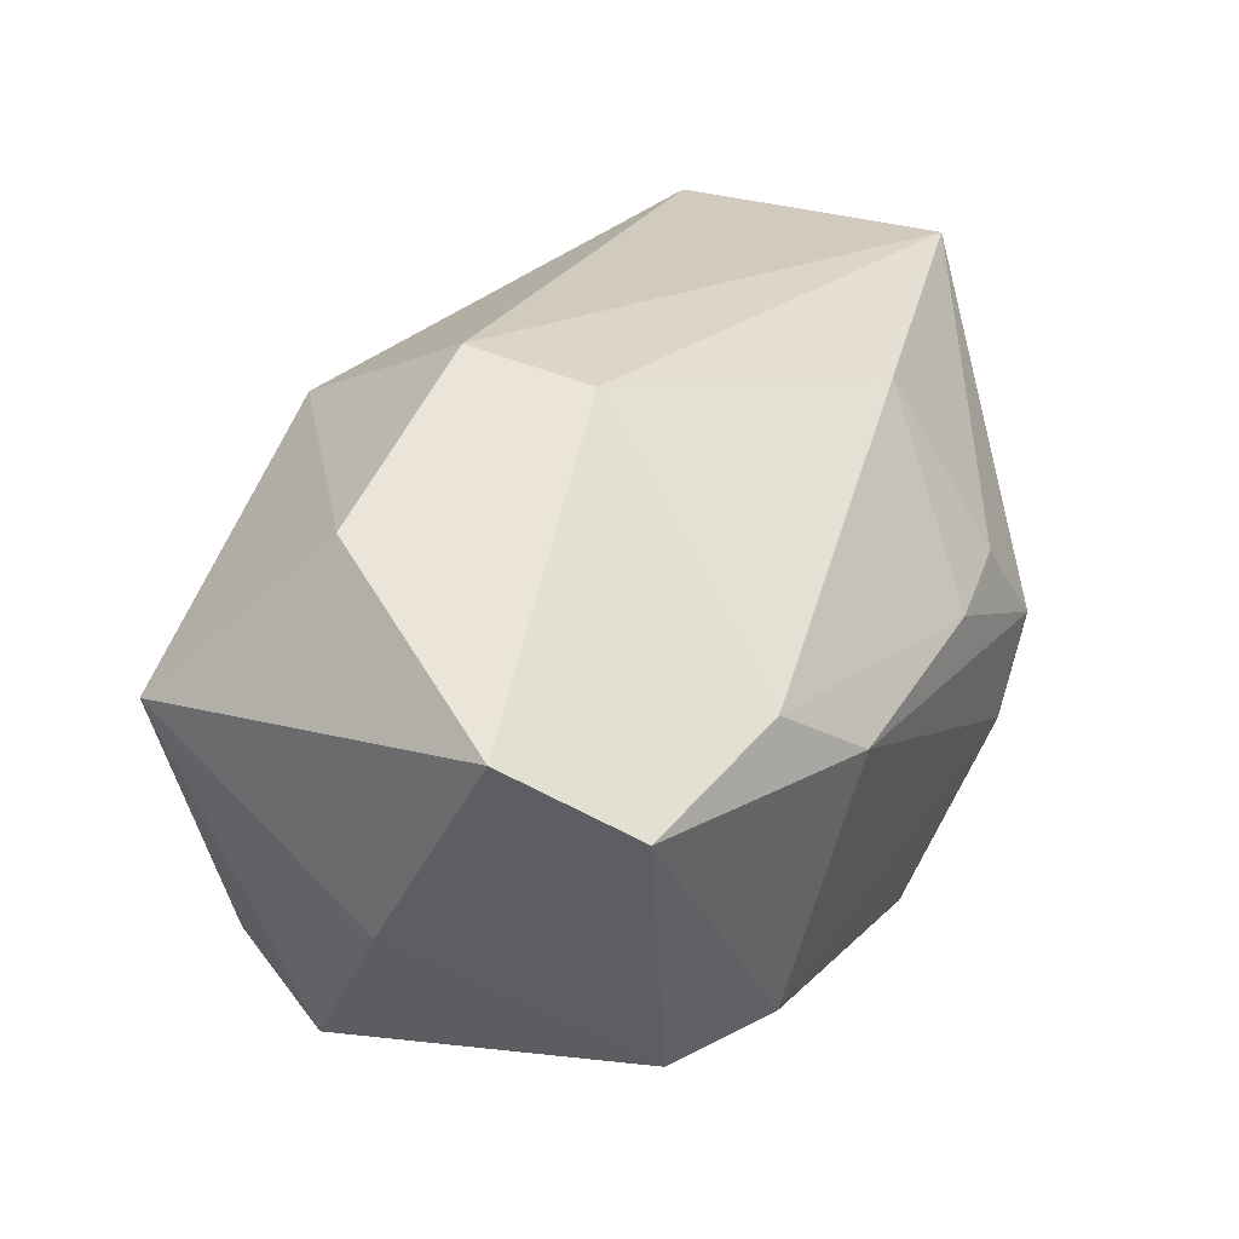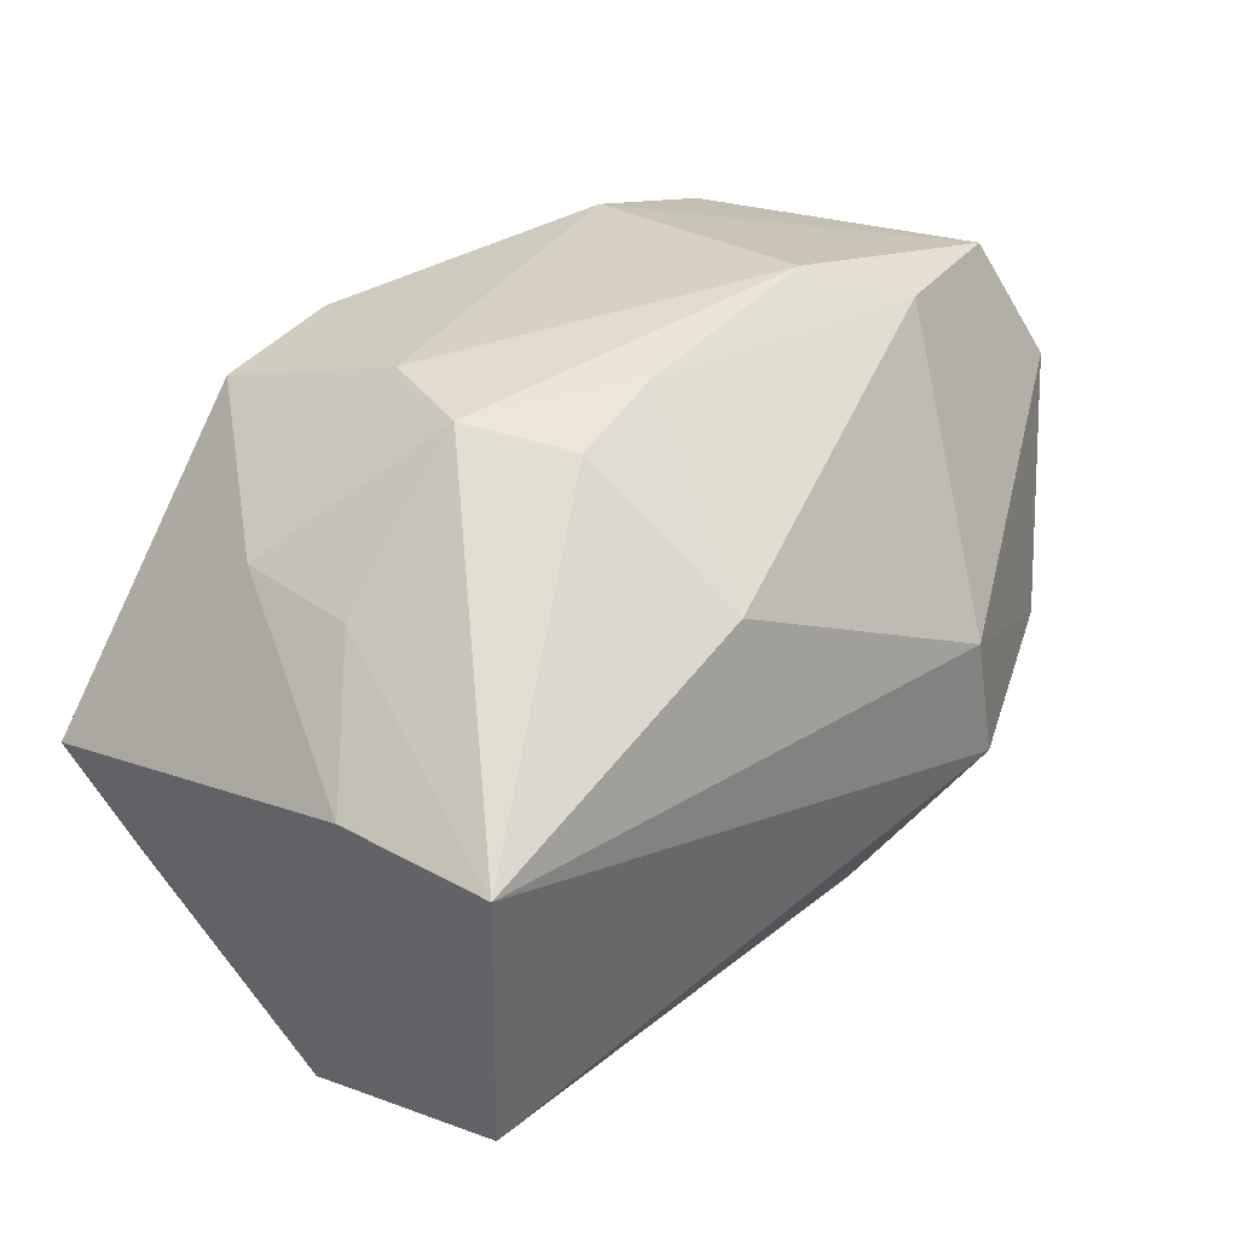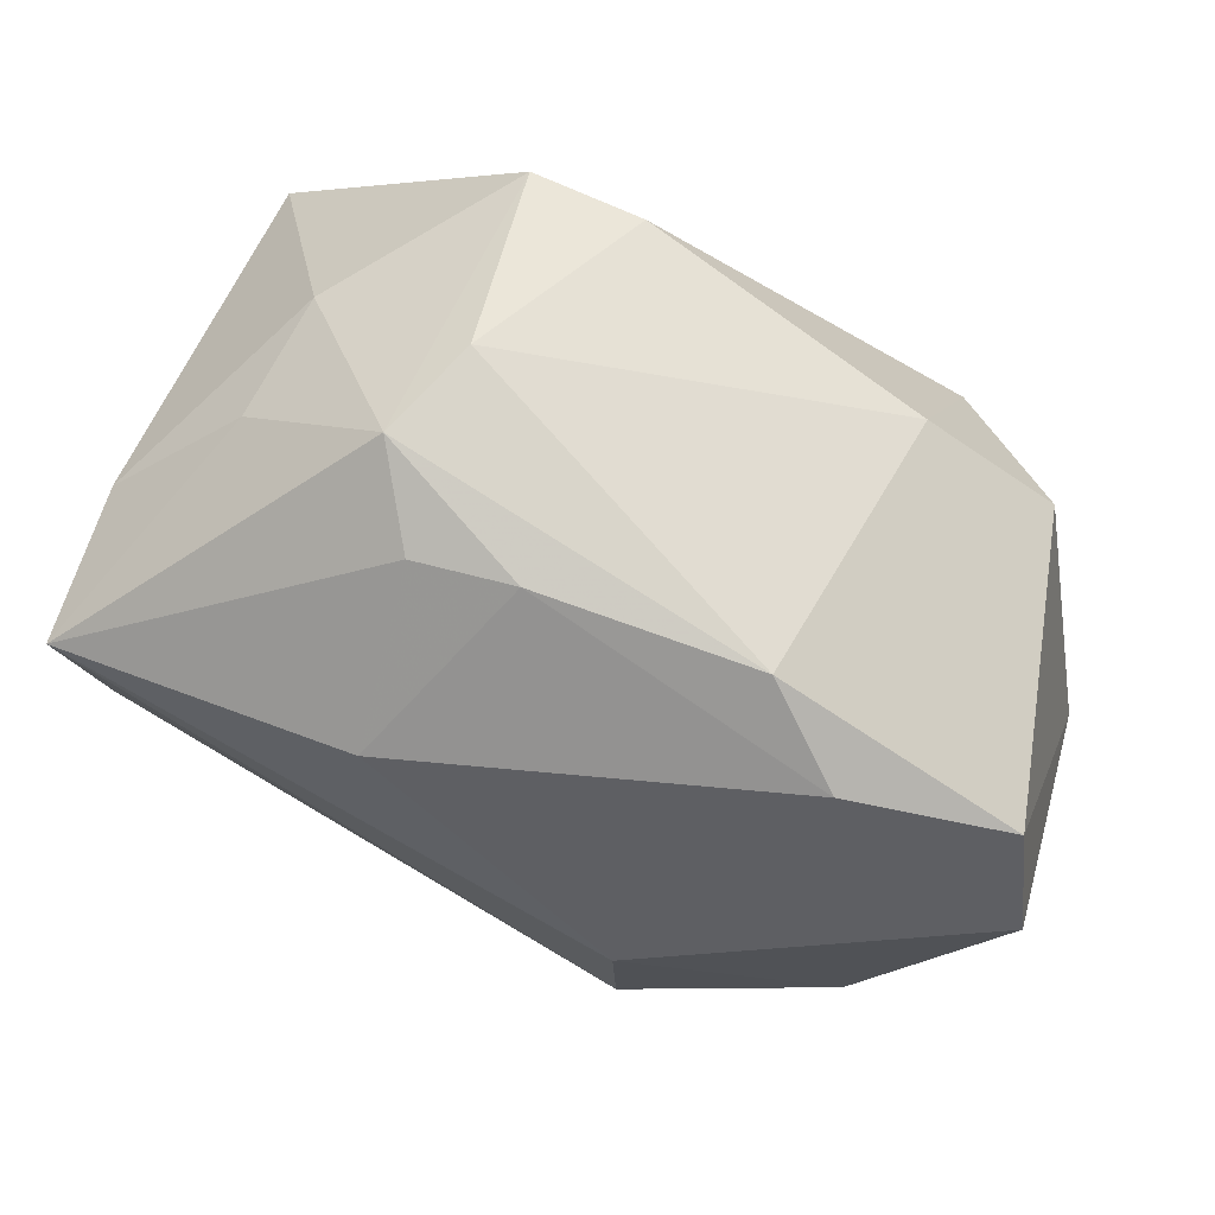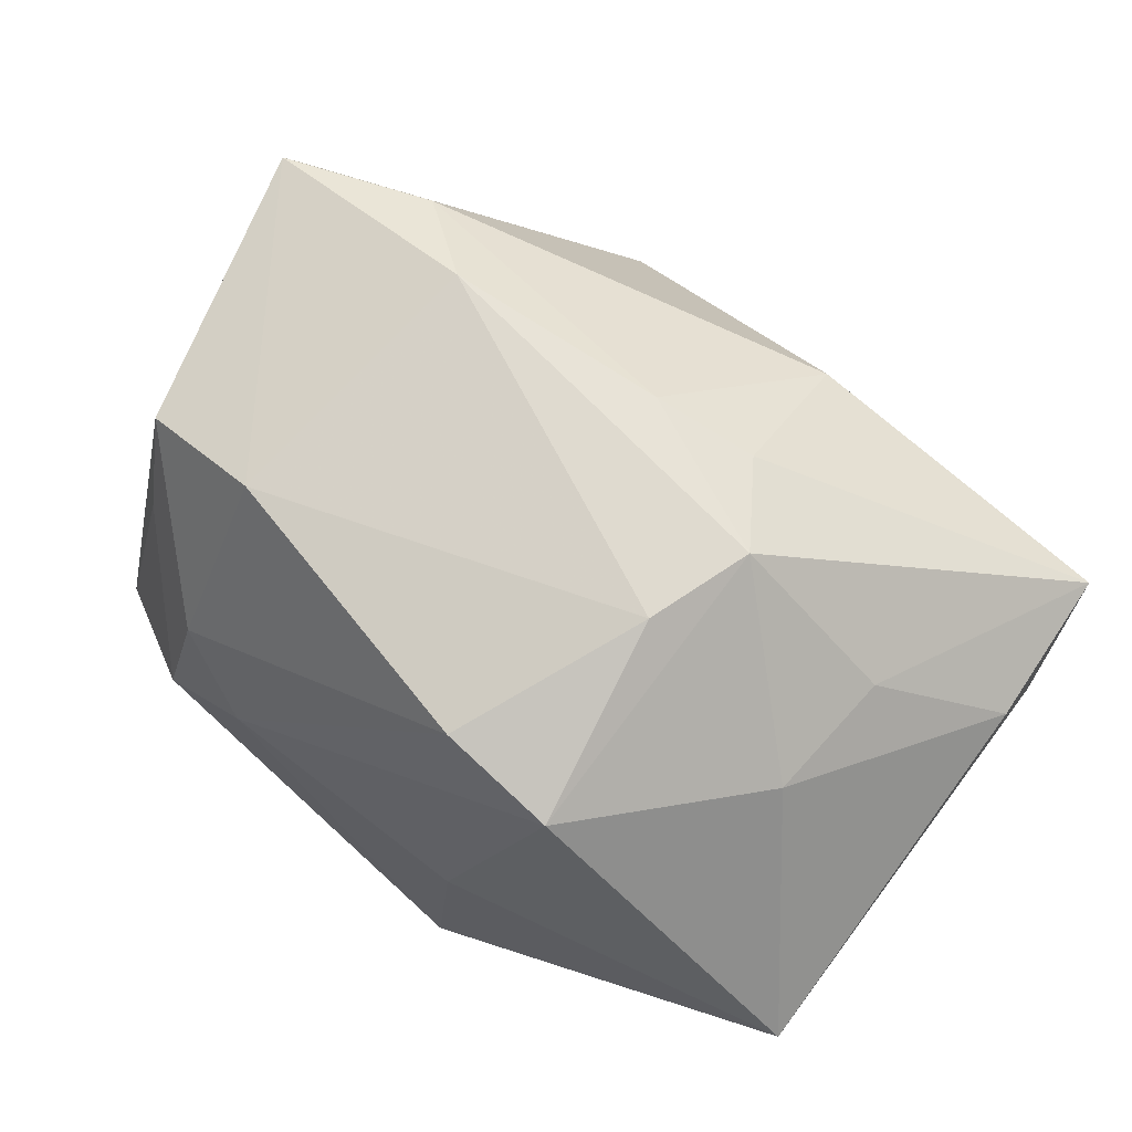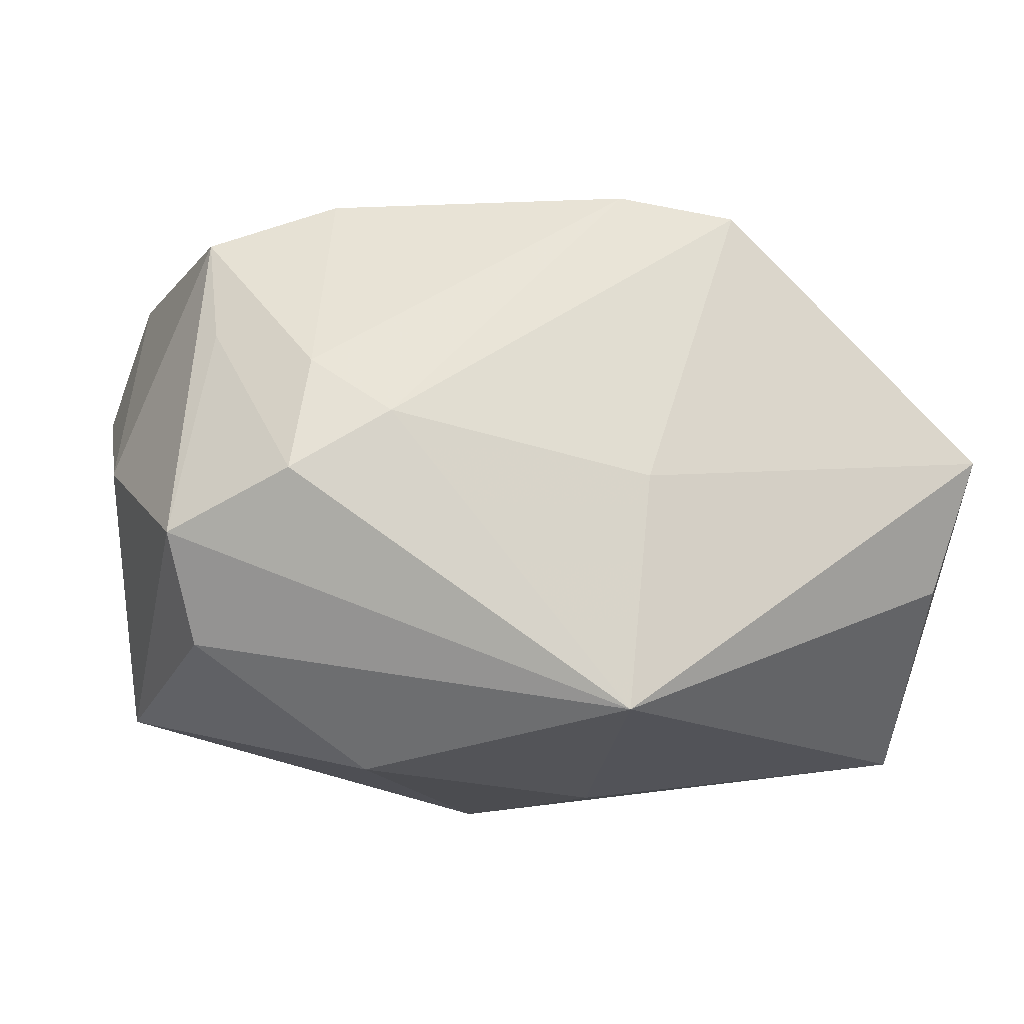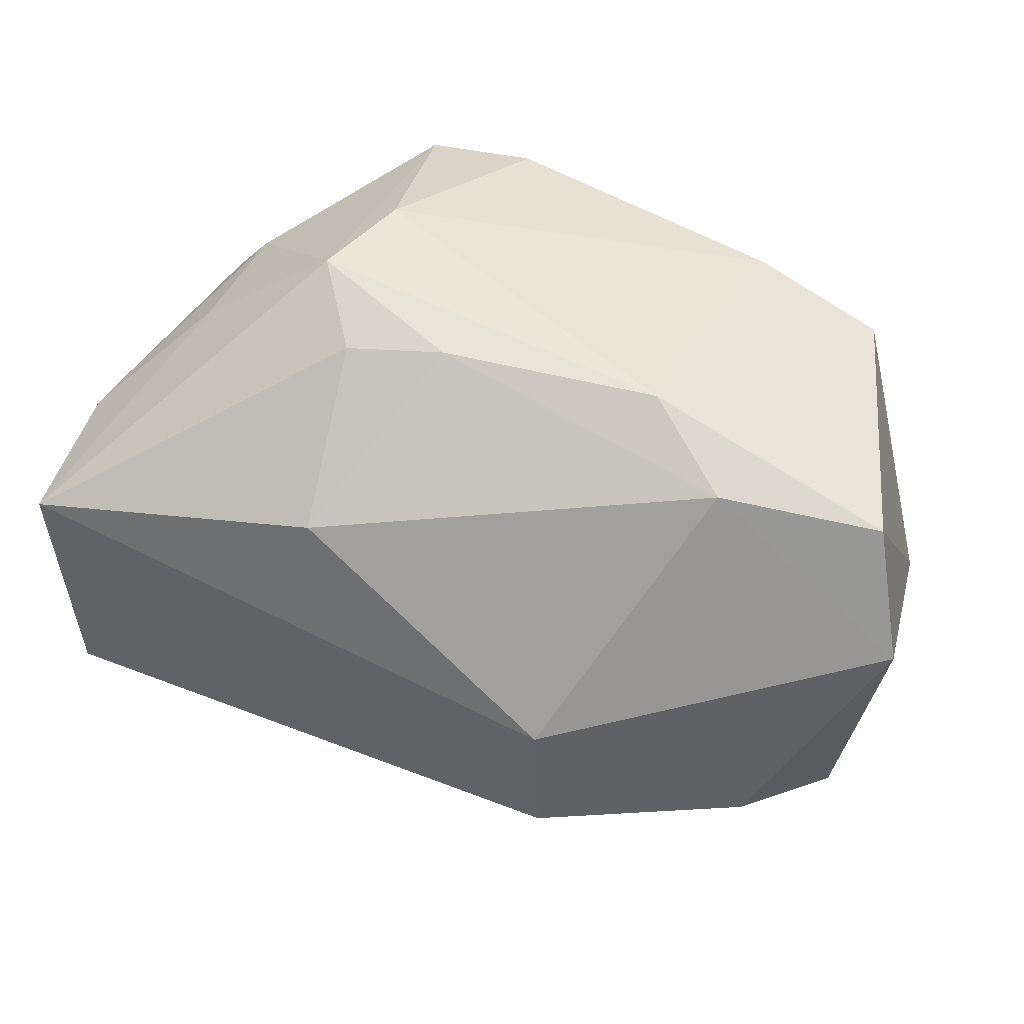
<metadata>
{"format":"obj","ext":"obj","renderer":"f3d","projection":"perspective","resolution":1024,"background":"white","views":[{"elev":32.2,"azim":-61.6,"up":"+Y"},{"elev":38.2,"azim":129.1,"up":"+Z"},{"elev":78.1,"azim":-158.5,"up":"+Z"},{"elev":67.2,"azim":35.8,"up":"+Z"},{"elev":-14.5,"azim":-7.9,"up":"+Z"},{"elev":51.0,"azim":-161.6,"up":"+Z"}]}
</metadata>
<code>
v 0.004199 -0.01749 0.01817
v 0.02852 0.0163 -0.01035
v -0.0237 -0.01173 -0.01263
v -0.009187 0.02173 0.003708
v 0.02857 -0.0169 0.0003512
v -0.02356 -0.01089 0.01571
v 0.01271 0.0006826 0.02203
v 0.02671 0.0001481 -0.01792
v -0.02778 0.006343 -0.01497
v -0.01812 -0.02005 -0.002526
v -0.03074 0.01176 0.009303
v -0.02297 -0.01363 0.00826
v -0.009837 0.02273 -0.004455
v 0.02888 0.01698 0.008428
v 0.008247 0.01698 0.01393
v 0.005323 -0.02046 -0.002329
v 0.009066 0.006613 0.02055
v 0.002433 0.005954 0.02167
v -0.01209 0.005526 0.02203
v -0.01209 -0.008981 -0.02029
v -0.01162 -0.02046 0.001438
v 0.01177 -0.01827 0.01673
v 0.02924 0.006557 0.007958
v 0.0222 0.001033 0.0142
v 0.02239 0.009434 -0.01586
v 0.003827 -0.02046 -0.01774
v -0.01501 -0.01207 0.01857
v -0.02572 -0.01561 -0.005988
v -0.002701 0.01094 -0.02078
v -0.02304 0.0174 -0.004399
v -0.02818 0.00794 0.01719
v -0.01674 -0.0184 0.005288
v -0.02987 -0.002957 0.001194
v -0.01762 0.01012 0.01912
v 0.02654 -0.01323 -0.007954
v -0.006869 0.01528 -0.01719
v 0.01021 -0.005905 0.02157
v 0.004178 -0.001482 -0.02096
v 0.02124 -0.007392 0.01362
f 14 2 13
f 4 14 13
f 30 4 13
f 7 22 39
f 13 2 36
f 2 29 36
f 36 30 13
f 25 29 2
f 2 8 25
f 25 8 29
f 20 29 38
f 29 8 38
f 38 26 20
f 8 26 38
f 6 32 27
f 27 31 6
f 27 19 31
f 7 14 17
f 31 19 34
f 24 14 7
f 7 39 24
f 35 26 8
f 21 32 10
f 16 22 21
f 21 26 16
f 10 26 21
f 12 32 6
f 10 32 12
f 30 36 9
f 9 36 29
f 9 29 20
f 1 27 32
f 1 21 22
f 32 21 1
f 7 19 37
f 19 27 37
f 27 1 37
f 37 22 7
f 37 1 22
f 18 19 7
f 7 17 18
f 18 34 19
f 14 4 15
f 4 34 15
f 15 17 14
f 15 18 17
f 34 18 15
f 14 24 23
f 23 24 39
f 2 14 23
f 30 9 11
f 4 30 11
f 31 34 11
f 11 34 4
f 5 23 39
f 5 39 22
f 2 23 5
f 5 8 2
f 5 35 8
f 5 22 16
f 26 35 5
f 16 26 5
f 28 12 6
f 28 26 10
f 10 12 28
f 33 11 9
f 9 28 33
f 33 28 6
f 6 31 33
f 31 11 33
f 3 9 20
f 3 28 9
f 20 26 3
f 26 28 3

</code>
